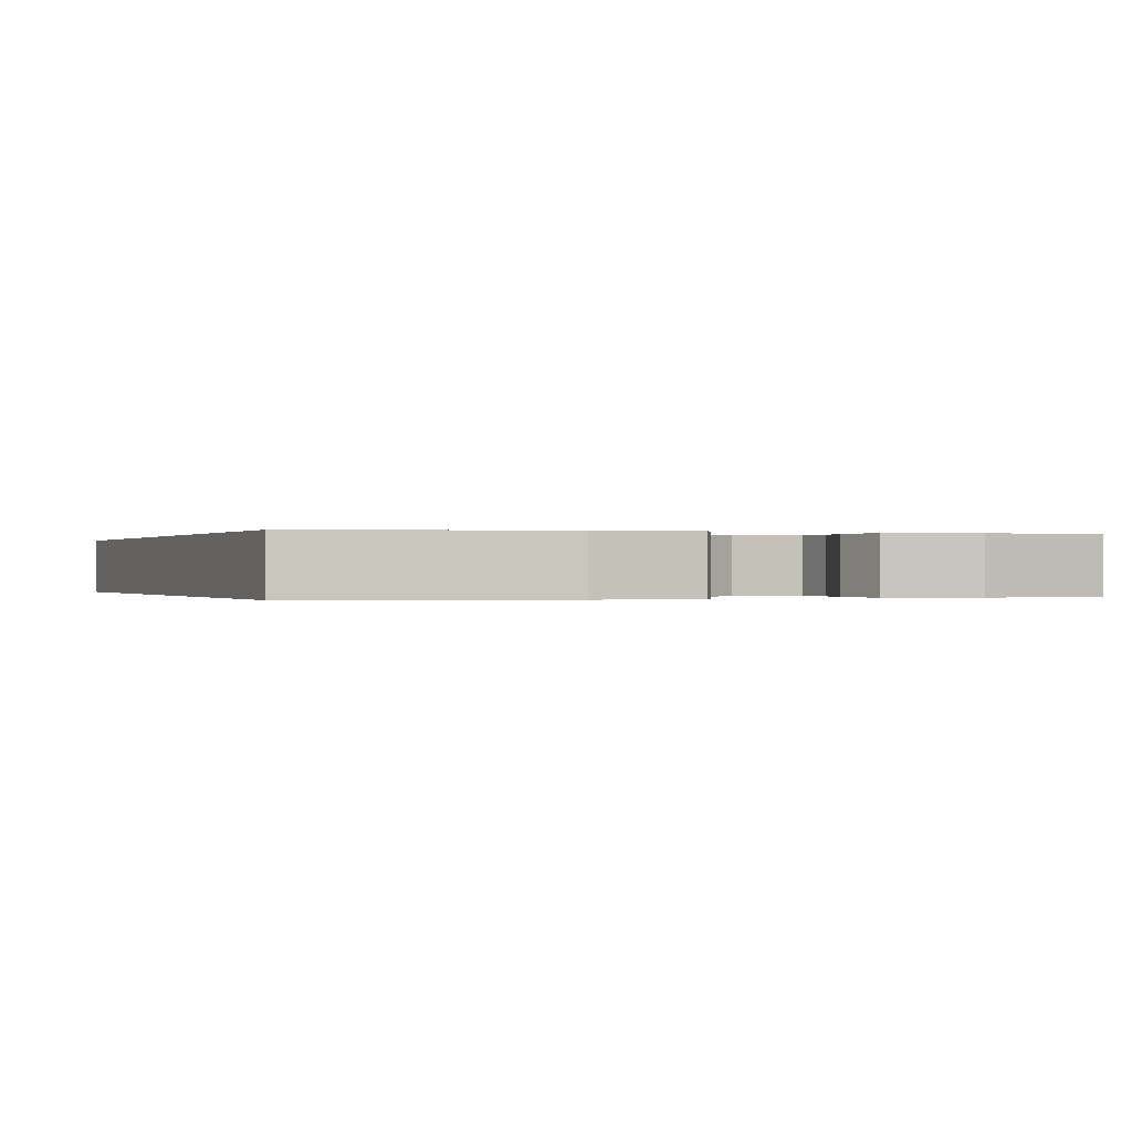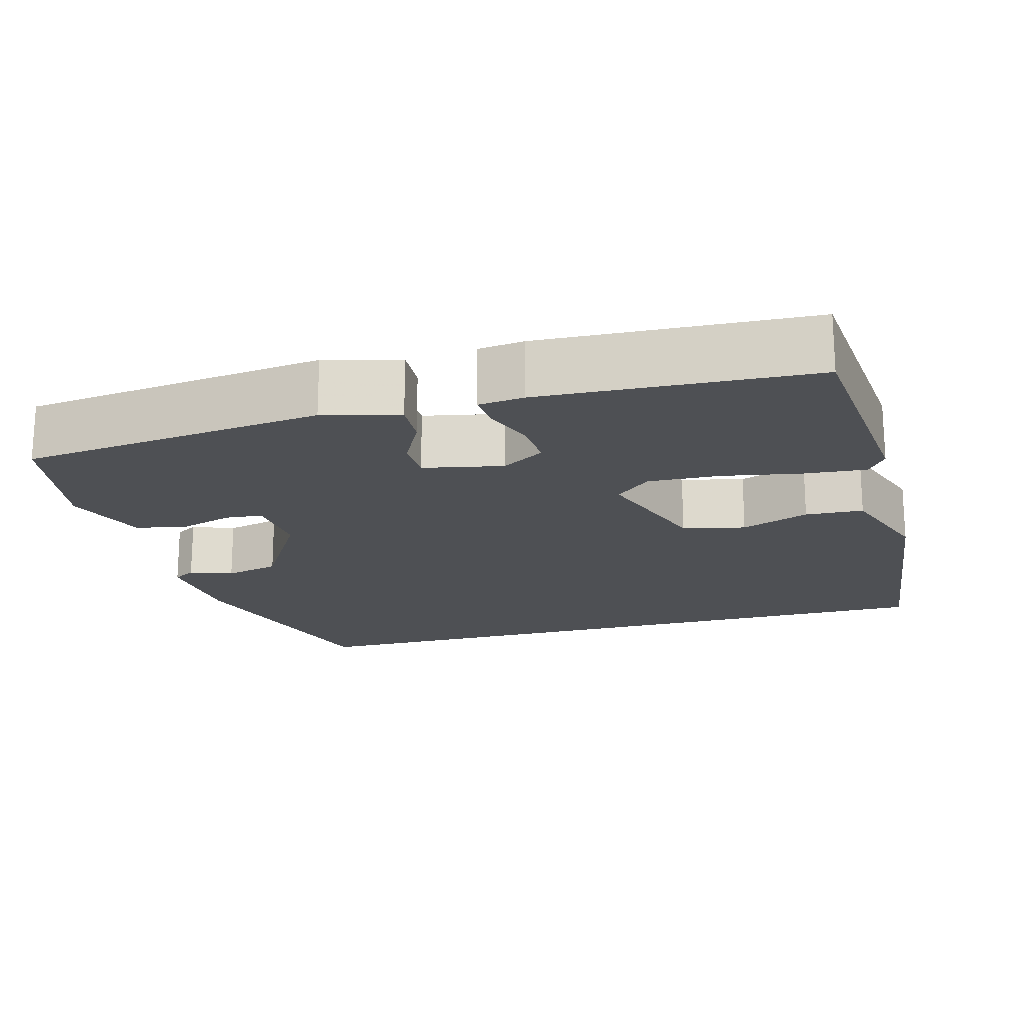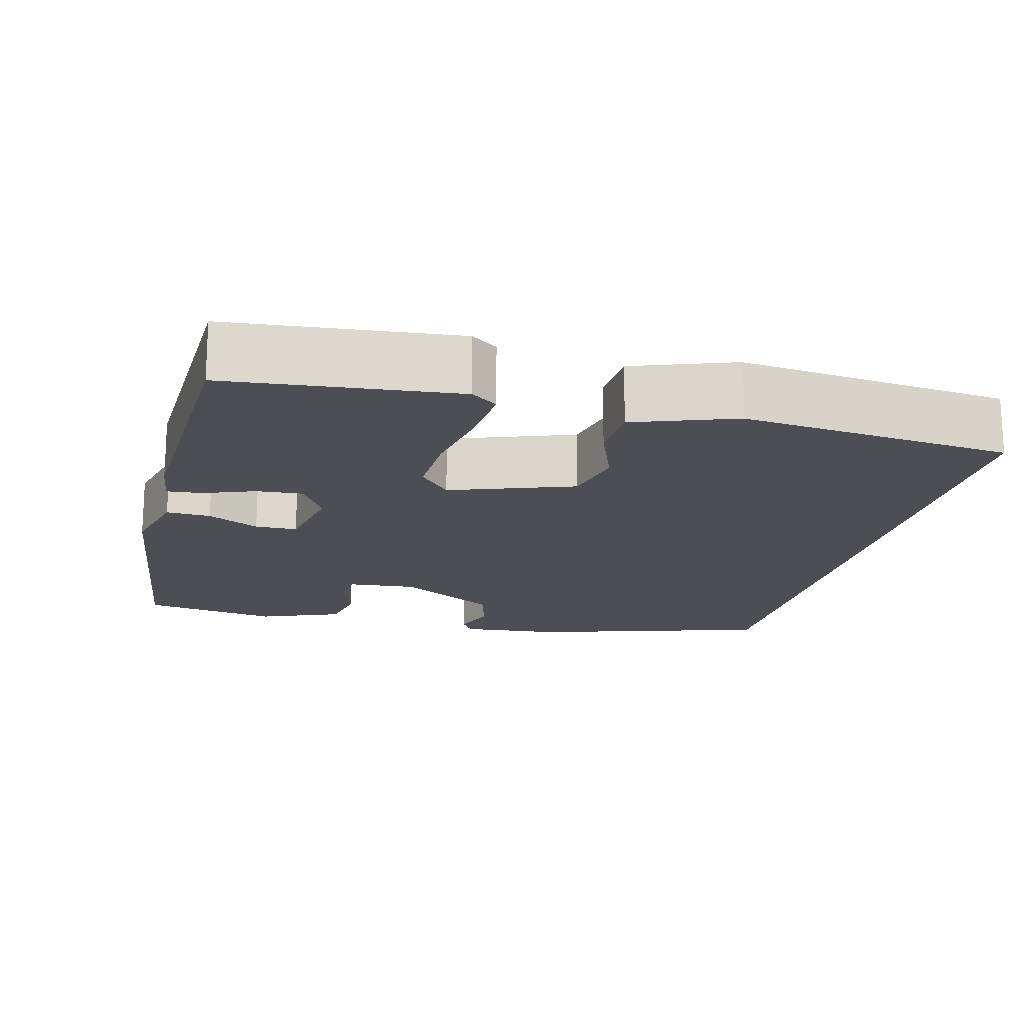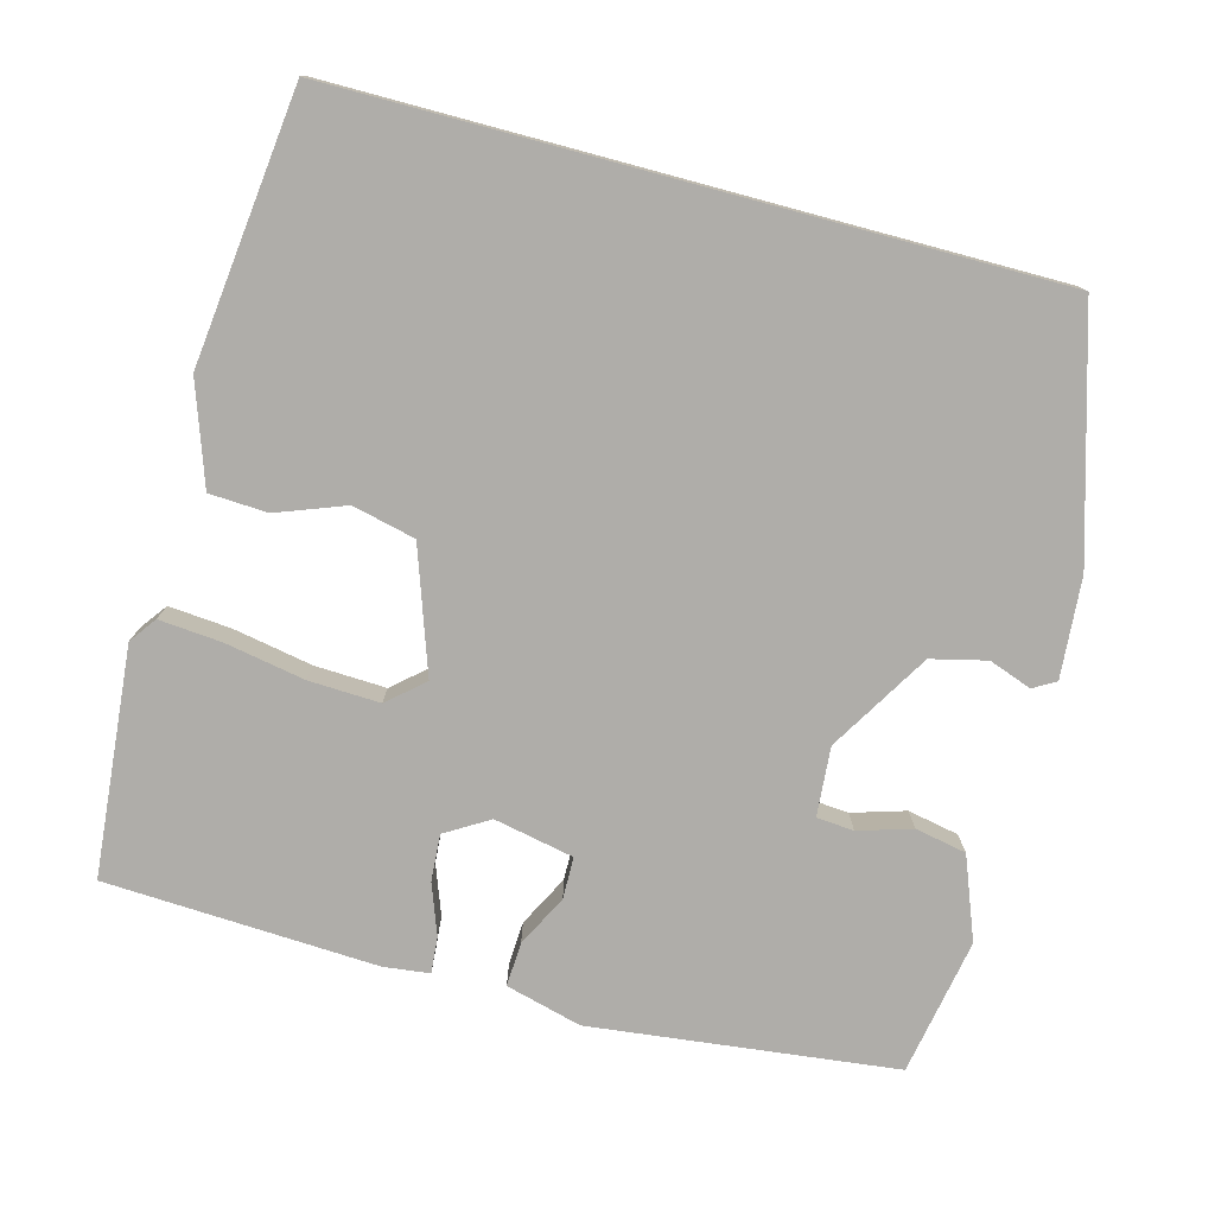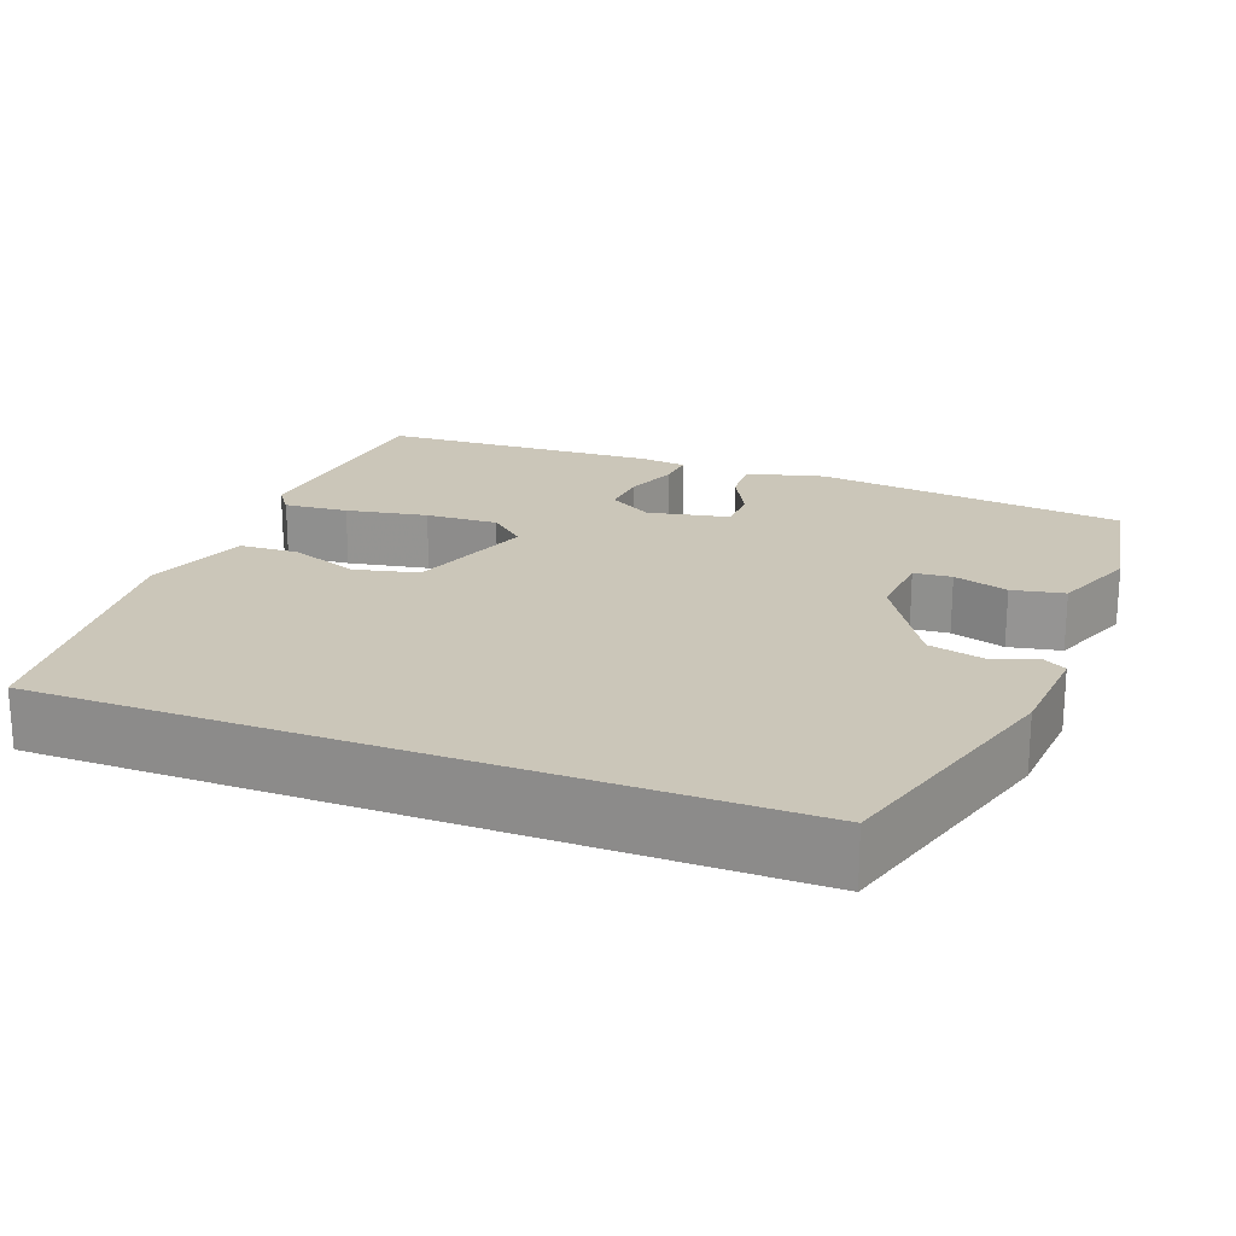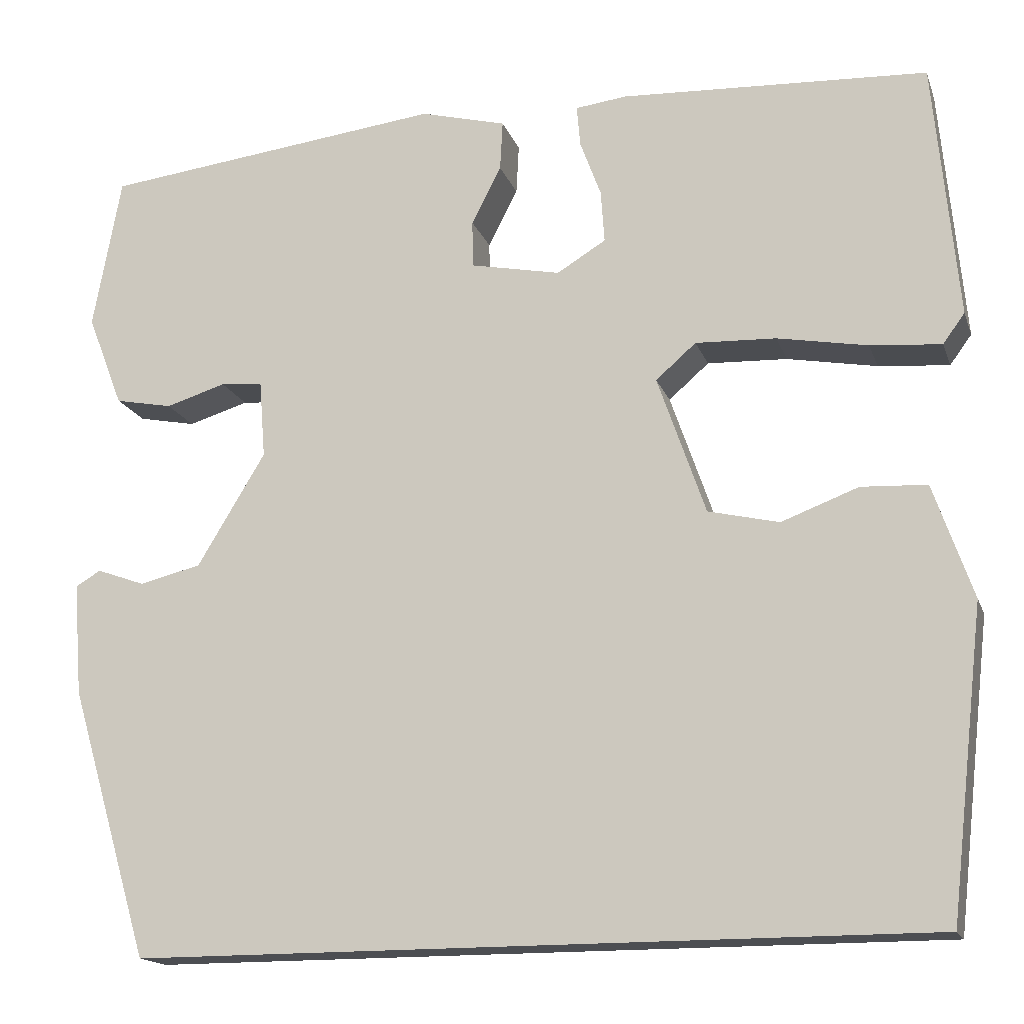
<metadata>
{"format":"obj","ext":"obj","renderer":"f3d","projection":"perspective","resolution":1024,"background":"white","views":[{"elev":-0.1,"azim":-112.3,"up":"+Y"},{"elev":-18.8,"azim":15.3,"up":"+Y"},{"elev":-17.4,"azim":76.3,"up":"+Y"},{"elev":-77.3,"azim":165.0,"up":"+Y"},{"elev":20.8,"azim":-159.2,"up":"+Y"},{"elev":-16.5,"azim":16.1,"up":"+Z"}]}
</metadata>
<code>
v 0.487 0.07 -0.5
v -0.421 0.07 -0.5
v -0.513 0.07 -0.19
v -0.523 0.07 -0.061
v -0.494 0.07 -0.044
v -0.439 0.07 -0.064
v -0.368 0.07 -0.047
v -0.29 0.07 0.082
v -0.297 0.07 0.171
v -0.345 0.07 0.175
v -0.414 0.07 0.154
v -0.48 0.07 0.167
v -0.521 0.07 0.273
v -0.489 0.07 0.449
v -0.096 0.07 0.495
v 0.002 0.07 0.469
v -0.001 0.07 0.412
v -0.035 0.07 0.346
v -0.034 0.07 0.292
v 0.069 0.07 0.271
v 0.125 0.07 0.305
v 0.121 0.07 0.365
v 0.097 0.07 0.43
v 0.093 0.07 0.477
v 0.152 0.07 0.484
v 0.503 0.07 0.466
v 0.53 0.07 0.172
v 0.505 0.07 0.138
v 0.424 0.07 0.145
v 0.321 0.07 0.164
v 0.229 0.07 0.168
v 0.183 0.07 0.128
v 0.238 0.07 -0.031
v 0.319 0.07 -0.05
v 0.407 0.07 -0.017
v 0.482 0.07 -0.021
v 0.527 0.07 -0.151
v 0.487 0 -0.5
v -0.421 0 -0.5
v -0.513 0 -0.19
v -0.523 0 -0.061
v -0.494 0 -0.044
v -0.439 0 -0.064
v -0.368 0 -0.047
v -0.29 0 0.082
v -0.297 0 0.171
v -0.345 0 0.175
v -0.414 0 0.154
v -0.48 0 0.167
v -0.521 0 0.273
v -0.489 0 0.449
v -0.096 0 0.495
v 0.002 0 0.469
v -0.001 0 0.412
v -0.035 0 0.346
v -0.034 0 0.292
v 0.069 0 0.271
v 0.125 0 0.305
v 0.121 0 0.365
v 0.097 0 0.43
v 0.093 0 0.477
v 0.152 0 0.484
v 0.503 0 0.466
v 0.53 0 0.172
v 0.505 0 0.138
v 0.424 0 0.145
v 0.321 0 0.164
v 0.229 0 0.168
v 0.183 0 0.128
v 0.238 0 -0.031
v 0.319 0 -0.05
v 0.407 0 -0.017
v 0.482 0 -0.021
v 0.527 0 -0.151
f 37 1 2
f 36 37 2
f 35 36 2
f 34 35 2
f 33 34 2 3
f 32 33 3
f 31 32 3
f 28 29 30
f 27 28 30
f 26 27 30
f 25 26 30
f 24 25 30
f 23 24 30
f 22 23 30
f 21 22 30 31
f 20 21 31 3
f 16 17 18
f 15 16 18
f 14 15 18
f 13 14 18
f 12 13 18
f 11 12 18
f 10 11 18
f 9 10 18 19
f 8 9 19 20
f 3 4 5 6
f 3 6 7
f 20 3 7
f 7 8 20
f 39 38 74
f 39 74 73
f 39 73 72
f 39 72 71
f 40 39 71 70
f 40 70 69
f 40 69 68
f 67 66 65
f 67 65 64
f 67 64 63
f 67 63 62
f 67 62 61
f 67 61 60
f 67 60 59
f 68 67 59 58
f 40 68 58 57
f 55 54 53
f 55 53 52
f 55 52 51
f 55 51 50
f 55 50 49
f 55 49 48
f 55 48 47
f 56 55 47 46
f 57 56 46 45
f 43 42 41 40
f 44 43 40
f 44 40 57
f 57 45 44
f 1 38 39 2
f 2 39 40 3
f 3 40 41 4
f 4 41 42 5
f 5 42 43 6
f 6 43 44 7
f 7 44 45 8
f 8 45 46 9
f 9 46 47 10
f 10 47 48 11
f 11 48 49 12
f 12 49 50 13
f 13 50 51 14
f 14 51 52 15
f 15 52 53 16
f 16 53 54 17
f 17 54 55 18
f 18 55 56 19
f 19 56 57 20
f 20 57 58 21
f 21 58 59 22
f 22 59 60 23
f 23 60 61 24
f 24 61 62 25
f 25 62 63 26
f 26 63 64 27
f 27 64 65 28
f 28 65 66 29
f 29 66 67 30
f 30 67 68 31
f 31 68 69 32
f 32 69 70 33
f 33 70 71 34
f 34 71 72 35
f 35 72 73 36
f 36 73 74 37
f 37 74 38 1

</code>
